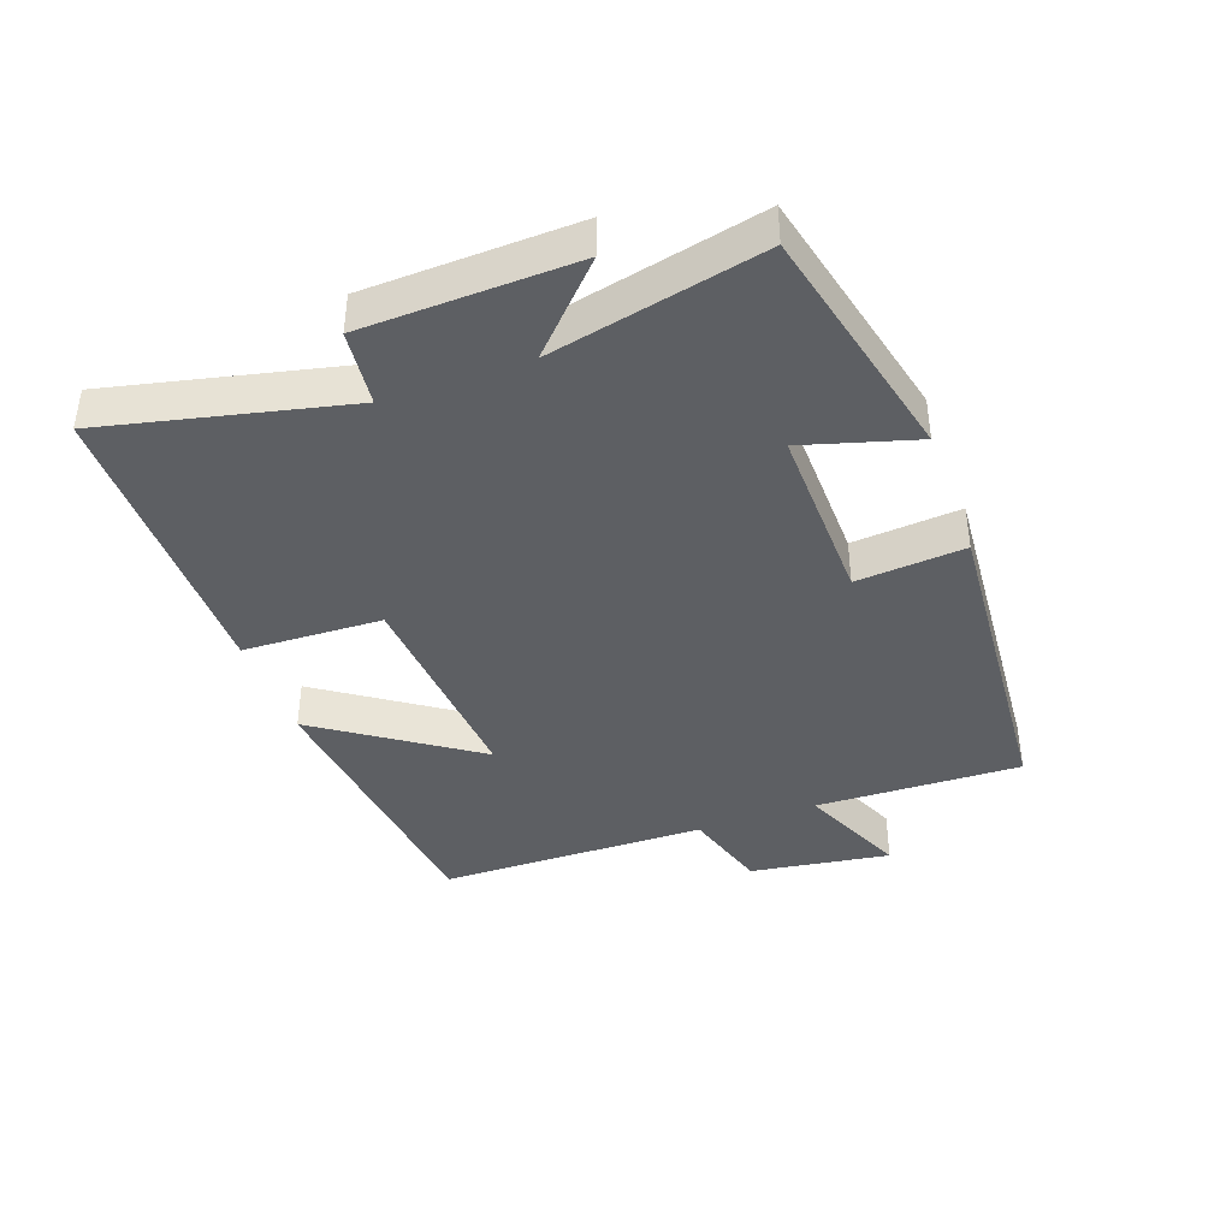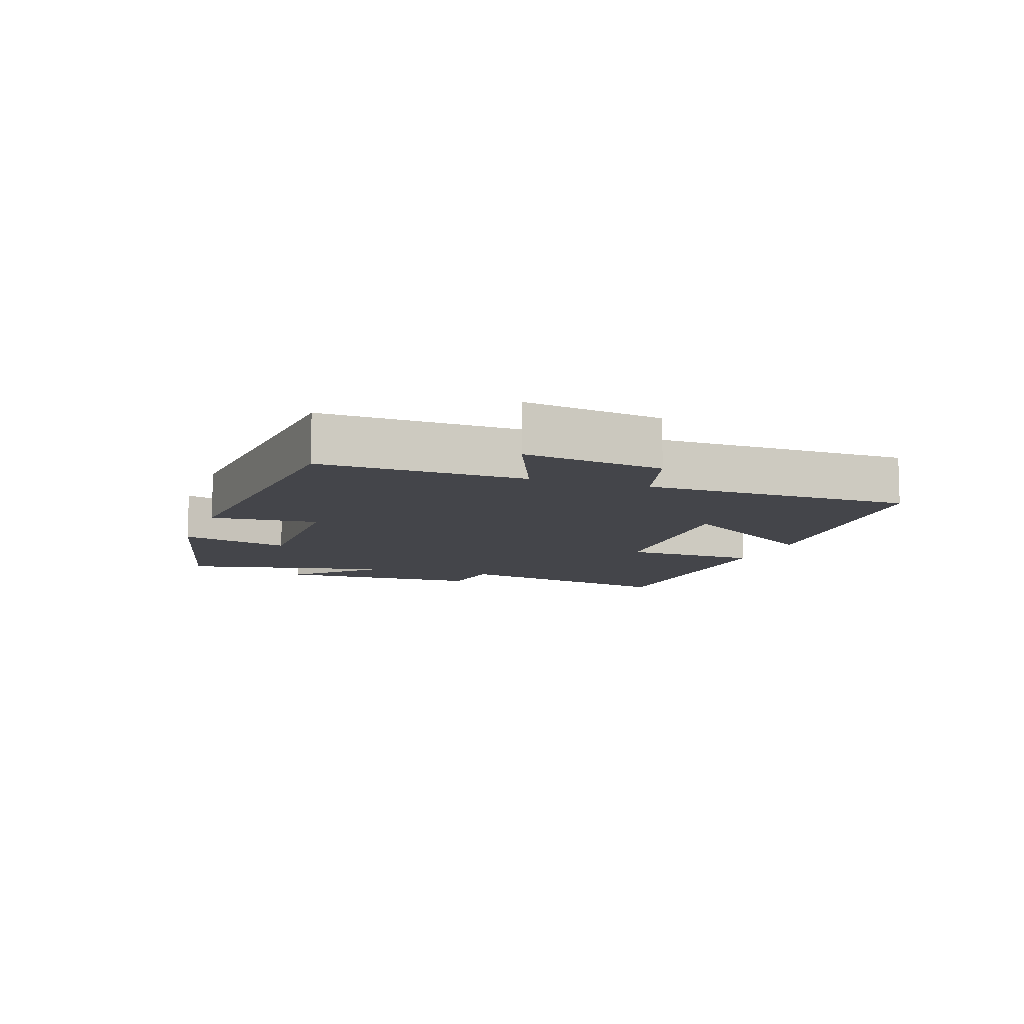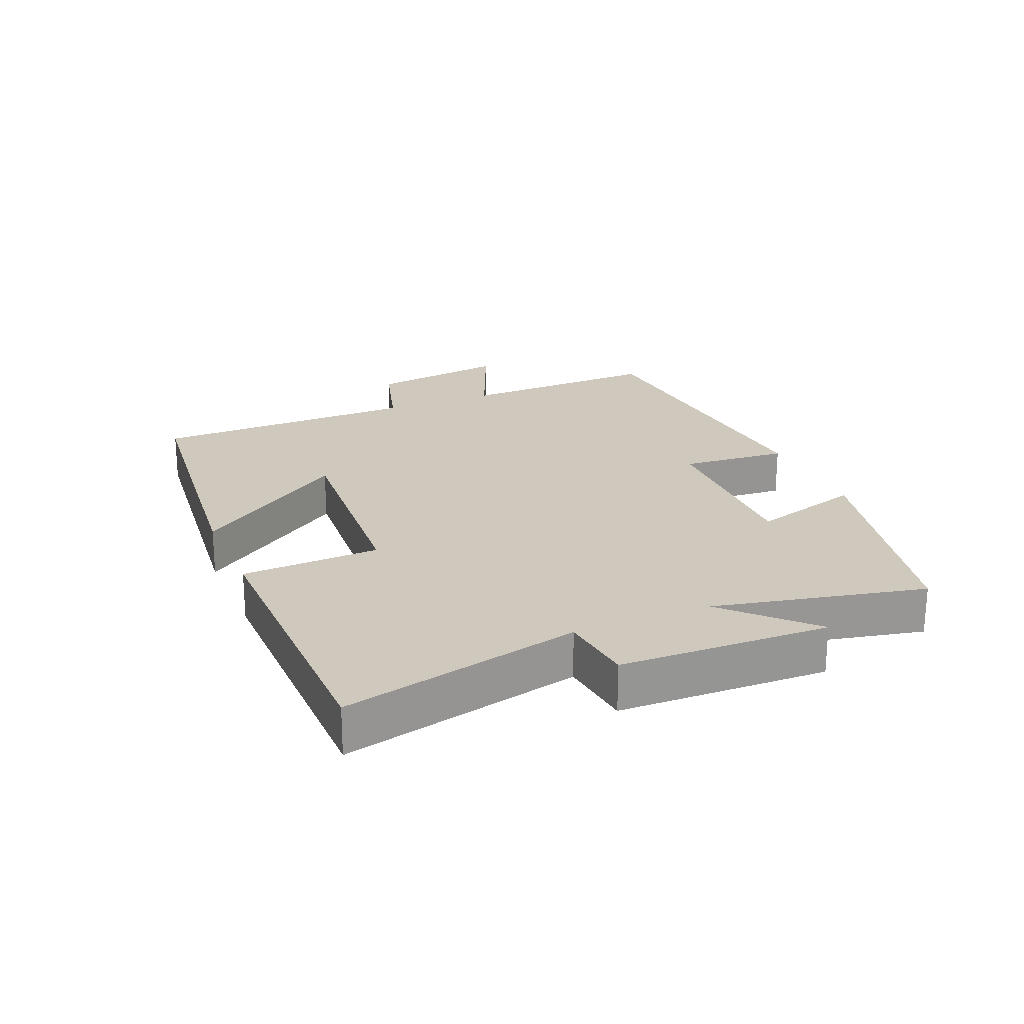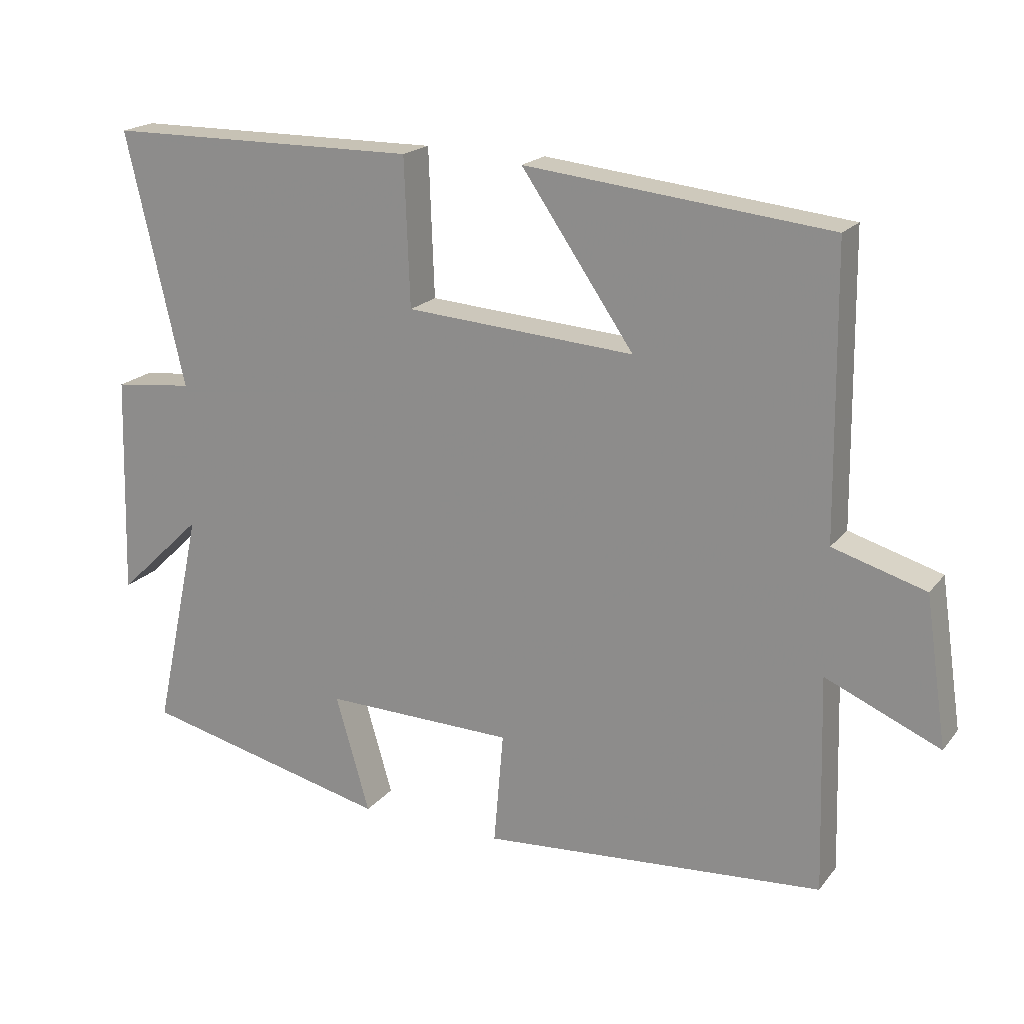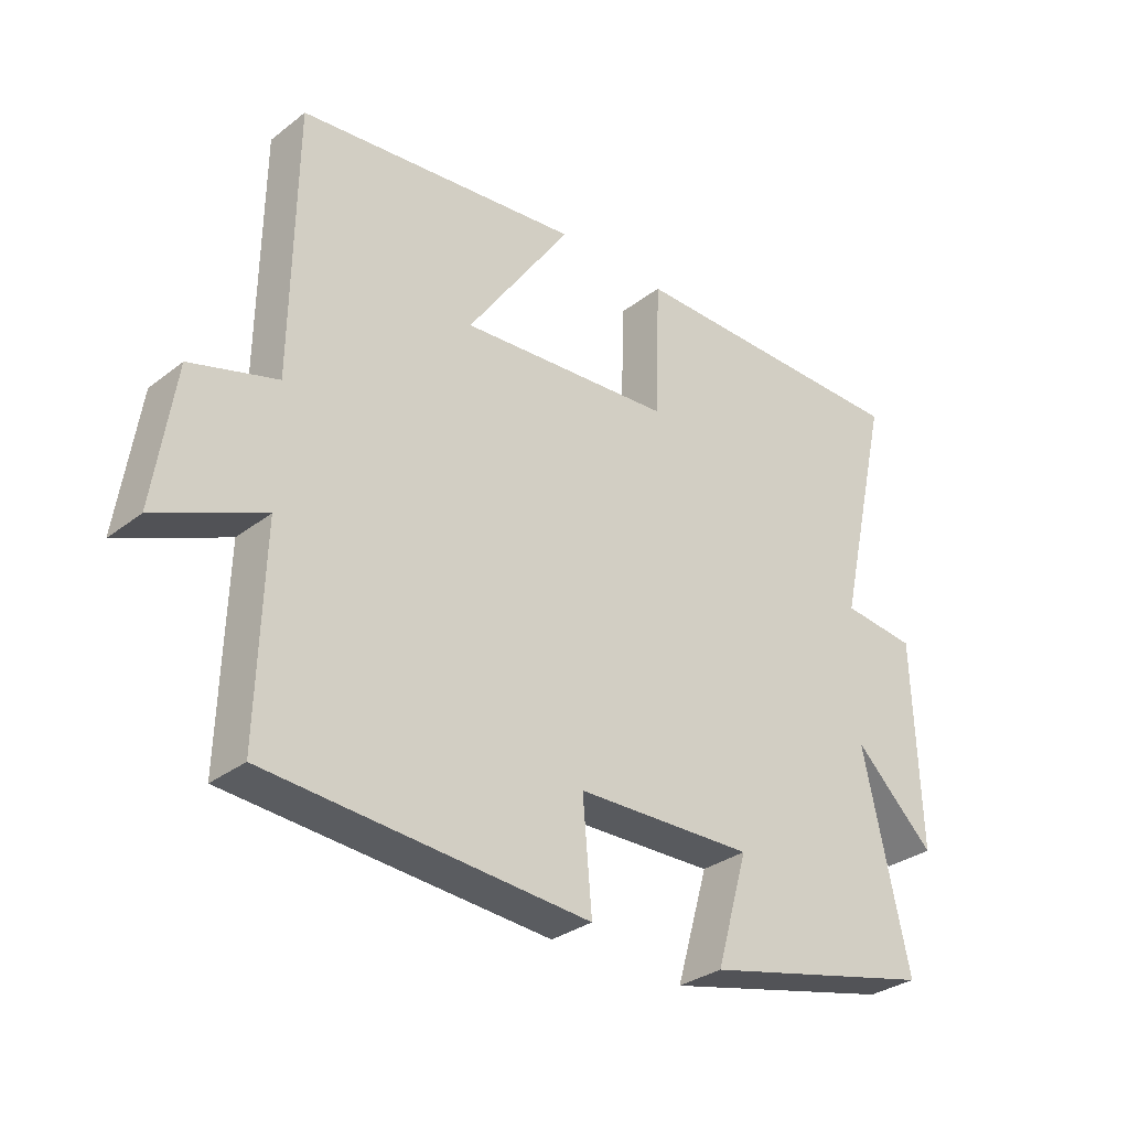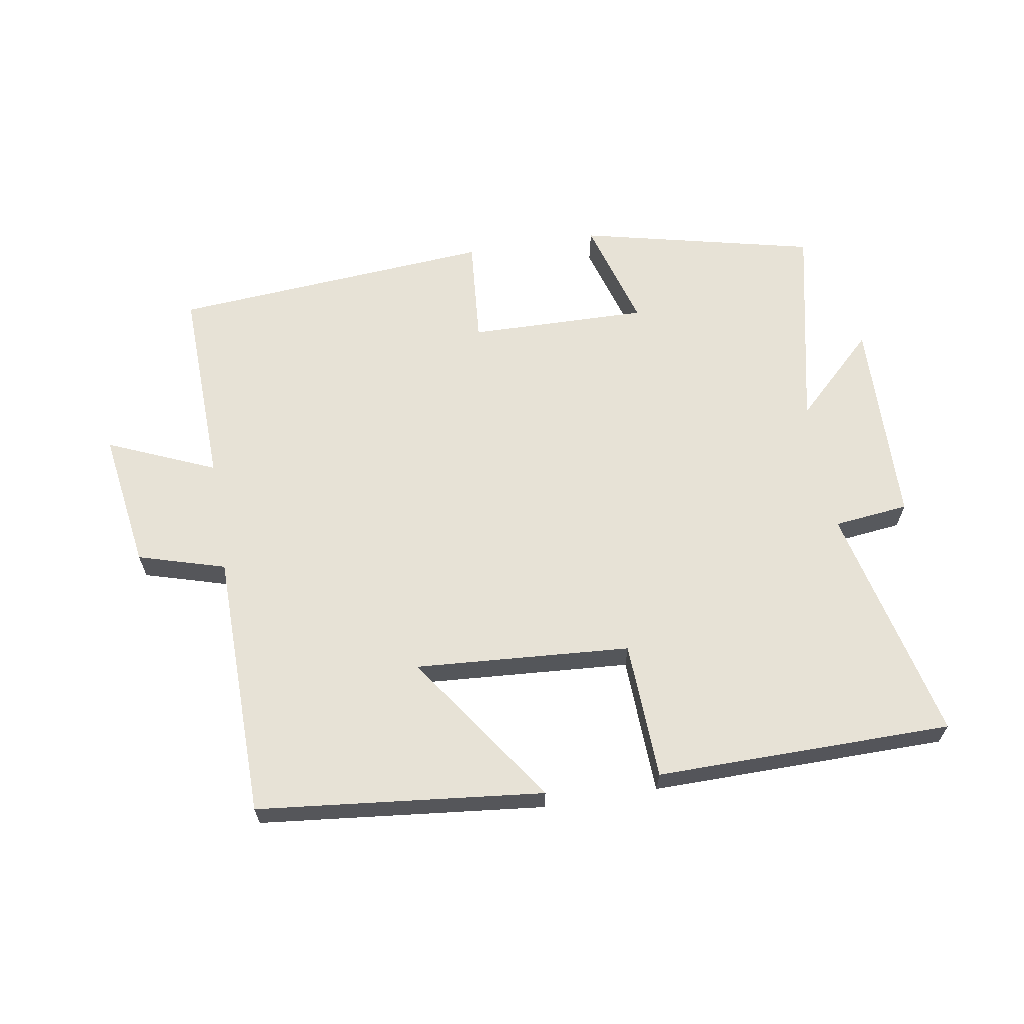
<metadata>
{"format":"obj","ext":"obj","renderer":"f3d","projection":"perspective","resolution":1024,"background":"white","views":[{"elev":-40.3,"azim":109.9,"up":"+Y"},{"elev":-9.3,"azim":-109.7,"up":"+Y"},{"elev":22.3,"azim":67.0,"up":"+Y"},{"elev":19.3,"azim":-153.5,"up":"+Z"},{"elev":-31.4,"azim":-42.6,"up":"+Z"},{"elev":63.6,"azim":-9.5,"up":"+Y"}]}
</metadata>
<code>
v 0.571 0.07 -0.414
v 0.205 0.07 -0.5
v 0.255 0.07 -0.328
v -0.023 0.07 -0.334
v -0.009 0.07 -0.5
v -0.509 0.07 -0.462
v -0.5 0.07 -0.146
v -0.667 0.07 -0.218
v -0.635 0.07 -0.002
v -0.5 0.07 0.038
v -0.495 0.07 0.452
v -0.052 0.07 0.5
v -0.216 0.07 0.262
v 0.118 0.07 0.286
v 0.126 0.07 0.5
v 0.585 0.07 0.497
v 0.5 0.07 0.127
v 0.616 0.07 0.114
v 0.626 0.07 -0.21
v 0.5 0.07 -0.089
v 0.571 0 -0.414
v 0.205 0 -0.5
v 0.255 0 -0.328
v -0.023 0 -0.334
v -0.009 0 -0.5
v -0.509 0 -0.462
v -0.5 0 -0.146
v -0.667 0 -0.218
v -0.635 0 -0.002
v -0.5 0 0.038
v -0.495 0 0.452
v -0.052 0 0.5
v -0.216 0 0.262
v 0.118 0 0.286
v 0.126 0 0.5
v 0.585 0 0.497
v 0.5 0 0.127
v 0.616 0 0.114
v 0.626 0 -0.21
v 0.5 0 -0.089
f 17 18 19 20
f 14 15 16 17
f 13 14 17 20
f 10 11 12 13
f 10 13 20 1
f 7 8 9 10
f 4 5 6 7
f 3 4 7 10
f 1 2 3
f 1 3 10
f 40 39 38 37
f 37 36 35 34
f 40 37 34 33
f 33 32 31 30
f 21 40 33 30
f 30 29 28 27
f 27 26 25 24
f 30 27 24 23
f 23 22 21
f 30 23 21
f 1 21 22 2
f 2 22 23 3
f 3 23 24 4
f 4 24 25 5
f 5 25 26 6
f 6 26 27 7
f 7 27 28 8
f 8 28 29 9
f 9 29 30 10
f 10 30 31 11
f 11 31 32 12
f 12 32 33 13
f 13 33 34 14
f 14 34 35 15
f 15 35 36 16
f 16 36 37 17
f 17 37 38 18
f 18 38 39 19
f 19 39 40 20
f 20 40 21 1

</code>
